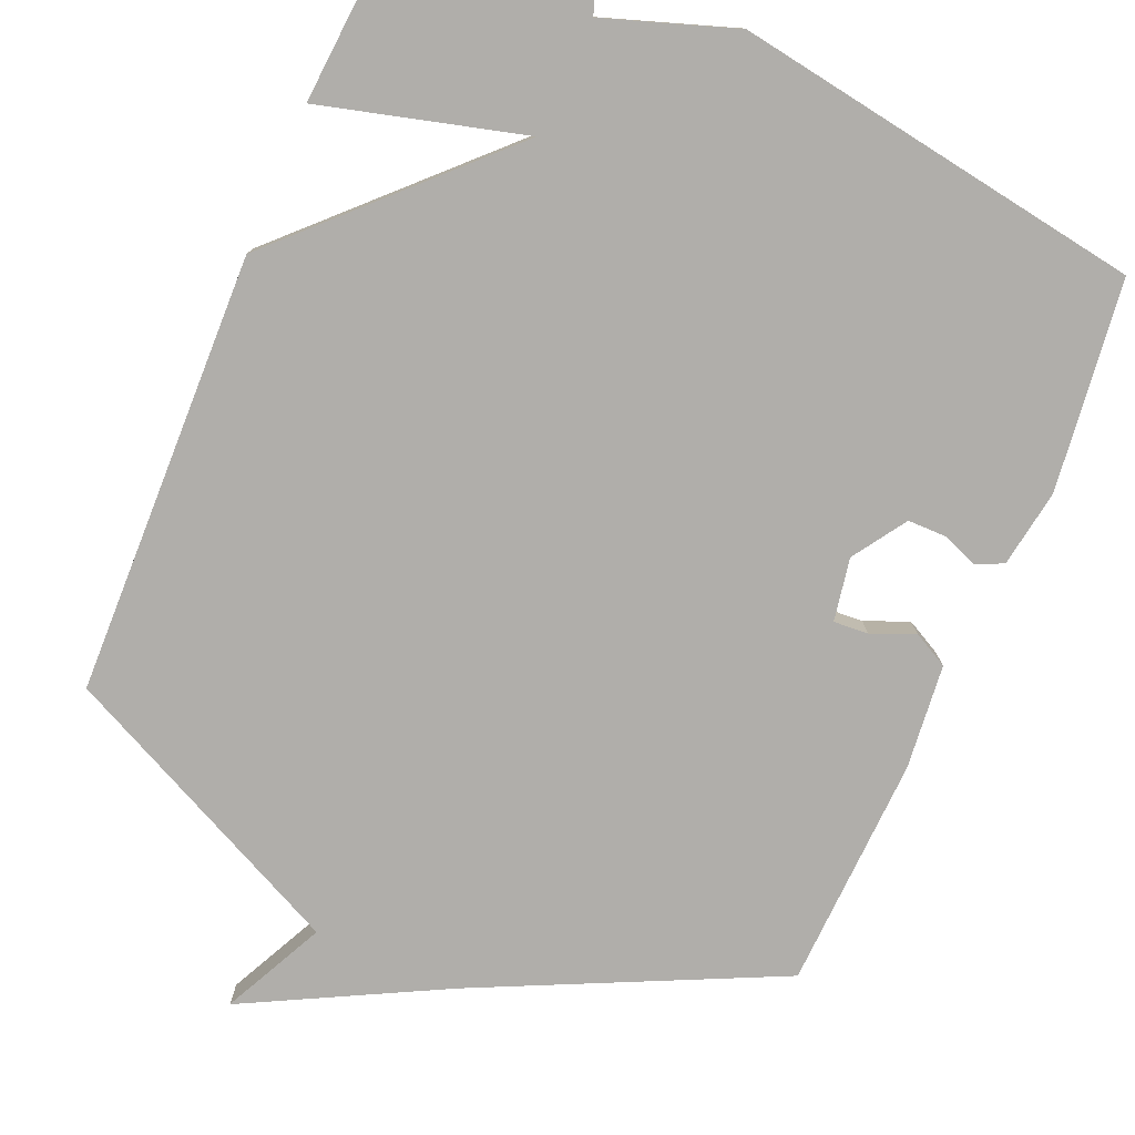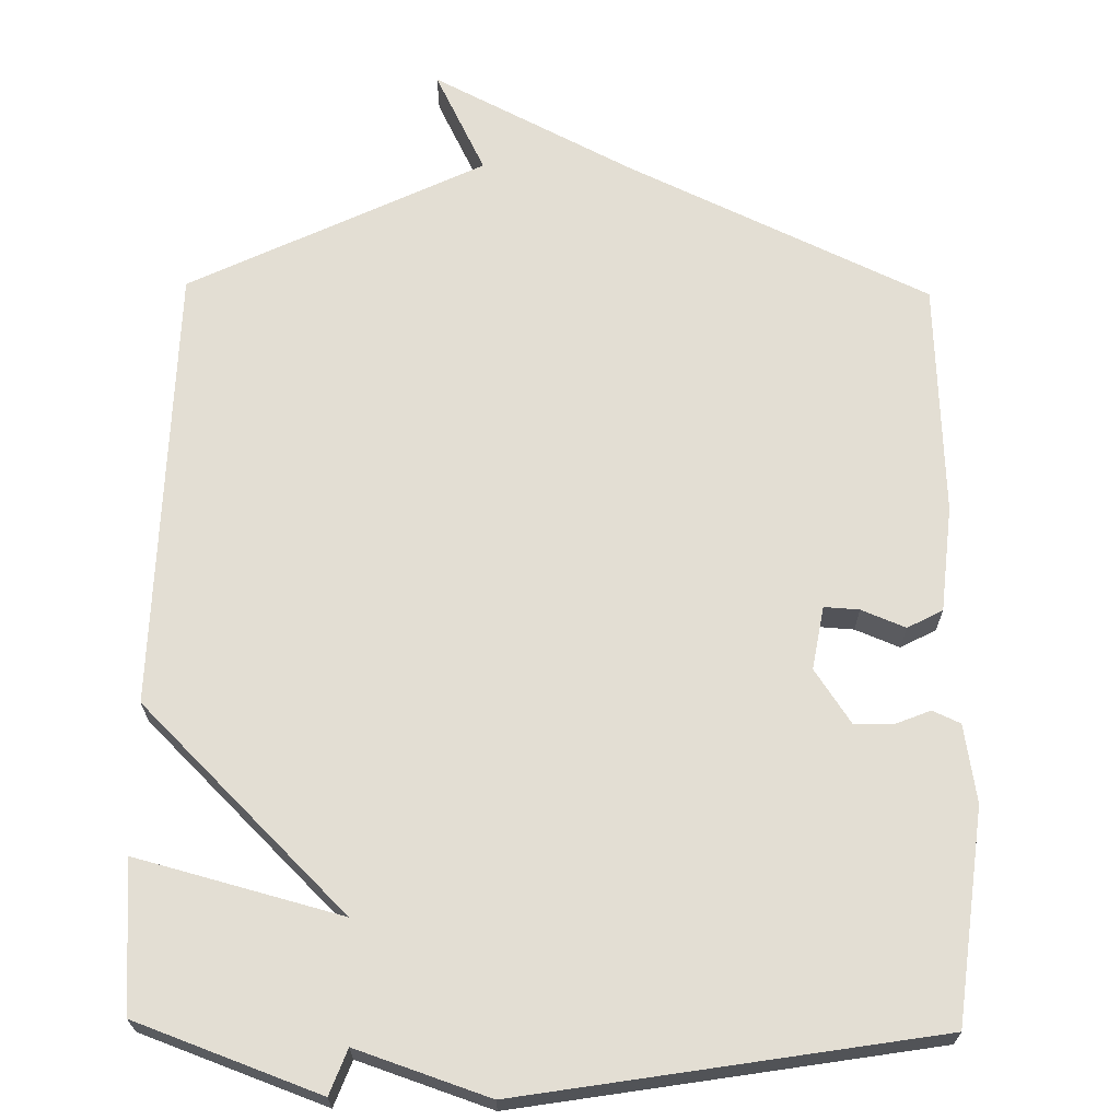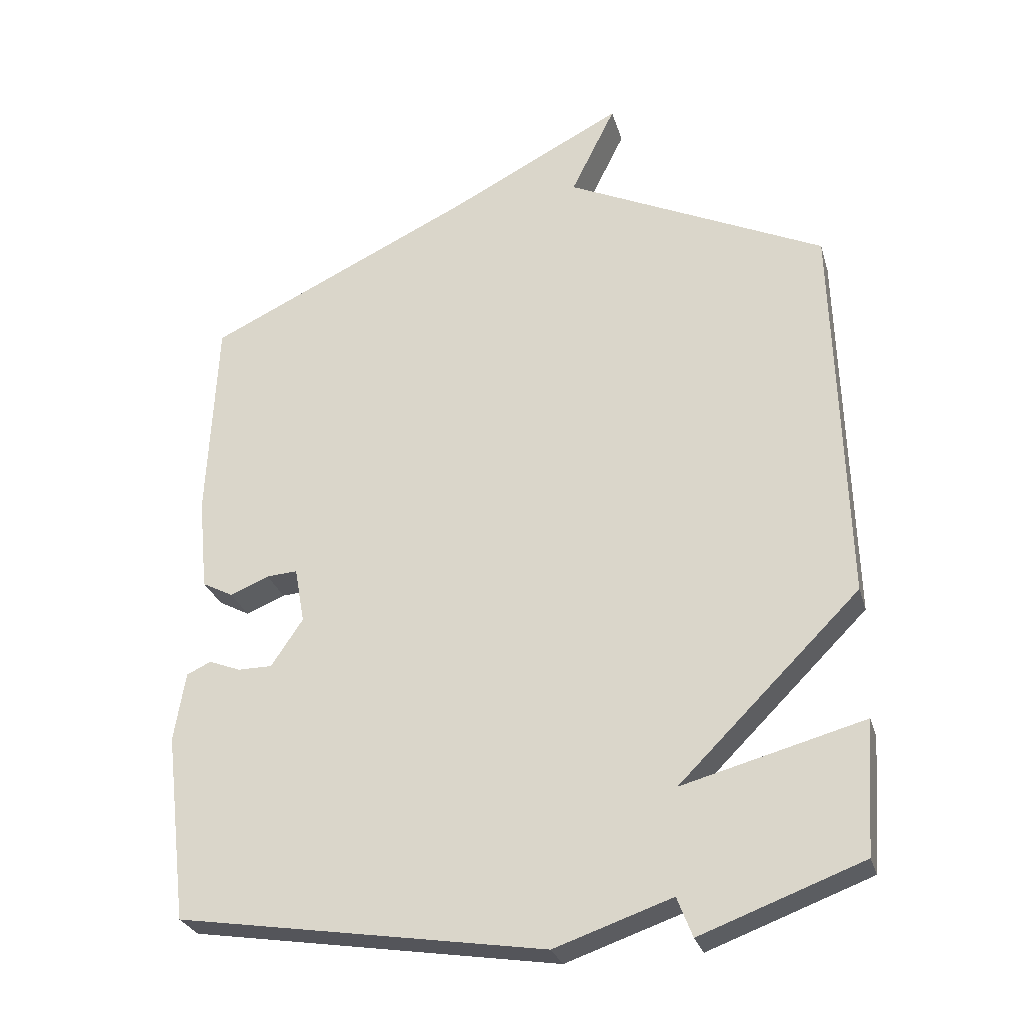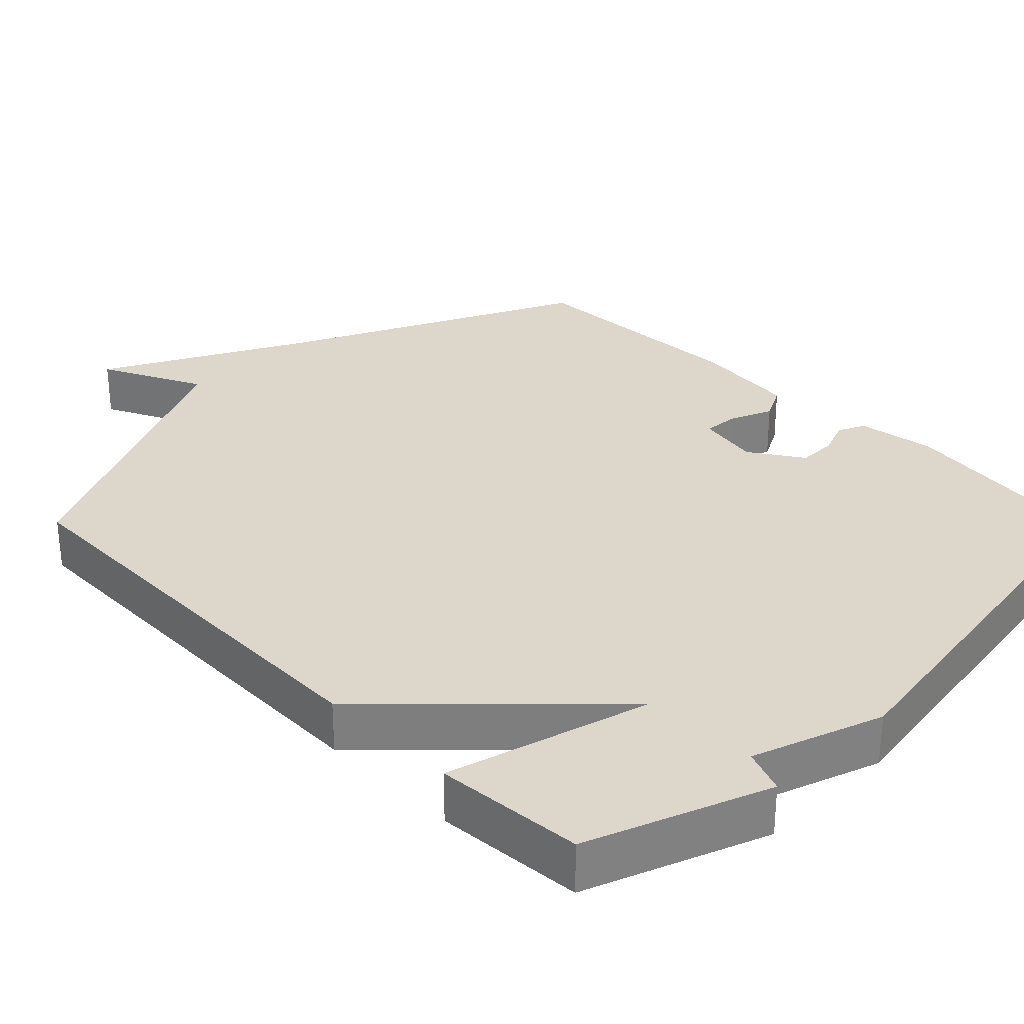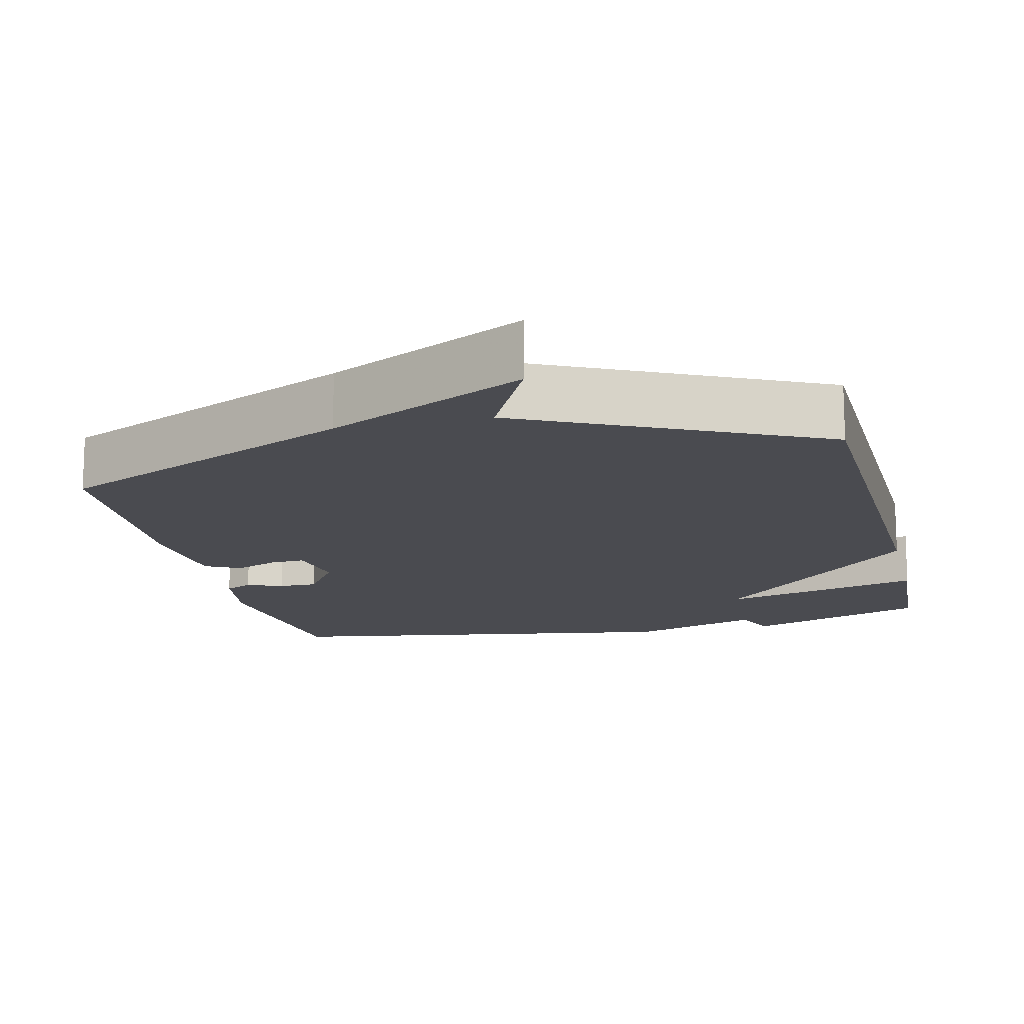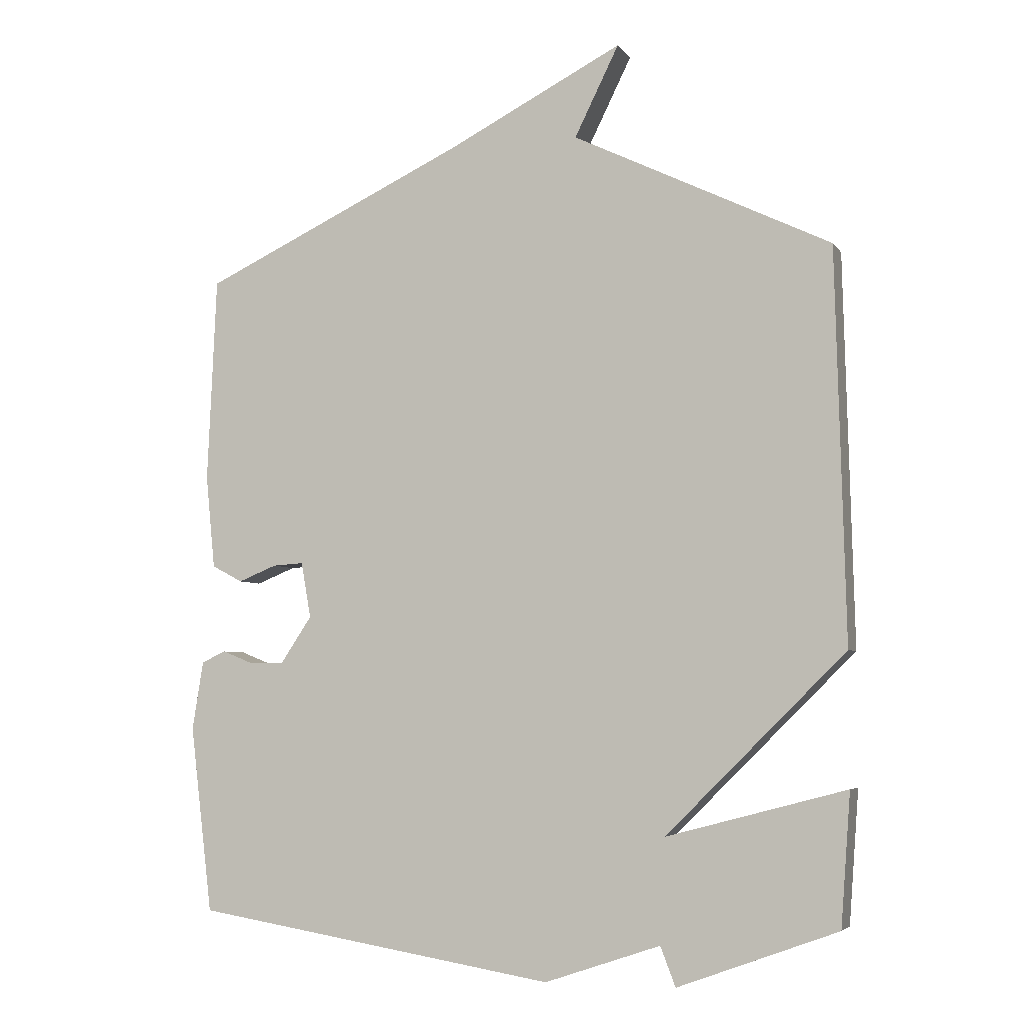
<metadata>
{"format":"obj","ext":"obj","renderer":"f3d","projection":"perspective","resolution":1024,"background":"white","views":[{"elev":-77.7,"azim":157.0,"up":"+Y"},{"elev":67.2,"azim":-179.1,"up":"+Y"},{"elev":-28.3,"azim":15.3,"up":"+Z"},{"elev":30.5,"azim":135.4,"up":"+Y"},{"elev":-14.5,"azim":13.4,"up":"+Y"},{"elev":-4.9,"azim":18.5,"up":"+Z"}]}
</metadata>
<code>
v 0.5 0.07 0.5
v 0.515 0.07 -0.098
v 0.24 0.07 -0.371
v 0.515 0.07 -0.298
v 0.5 0.07 -0.5
v 0.255 0.07 -0.59
v 0.232 0.07 -0.53
v 0.055 0.07 -0.59
v -0.5 0.07 -0.5
v -0.534 0.07 -0.215
v -0.517 0.07 -0.11
v -0.48 0.07 -0.093
v -0.432 0.07 -0.112
v -0.38 0.07 -0.112
v -0.332 0.07 -0.04
v -0.347 0.07 0.045
v -0.394 0.07 0.042
v -0.453 0.07 0.018
v -0.5 0.07 0.043
v -0.514 0.07 0.185
v -0.5 0.07 0.5
v -0.095 0.07 0.691
v 0.173 0.07 0.829
v 0.105 0.07 0.691
v 0.5 0 0.5
v 0.515 0 -0.098
v 0.24 0 -0.371
v 0.515 0 -0.298
v 0.5 0 -0.5
v 0.255 0 -0.59
v 0.232 0 -0.53
v 0.055 0 -0.59
v -0.5 0 -0.5
v -0.534 0 -0.215
v -0.517 0 -0.11
v -0.48 0 -0.093
v -0.432 0 -0.112
v -0.38 0 -0.112
v -0.332 0 -0.04
v -0.347 0 0.045
v -0.394 0 0.042
v -0.453 0 0.018
v -0.5 0 0.043
v -0.514 0 0.185
v -0.5 0 0.5
v -0.095 0 0.691
v 0.173 0 0.829
v 0.105 0 0.691
f 22 23 24
f 22 24 1
f 21 22 1
f 20 21 1
f 19 20 1
f 18 19 1
f 17 18 1
f 16 17 1
f 1 2 3
f 16 1 3
f 15 16 3
f 14 15 3
f 13 14 3
f 11 12 13
f 10 11 13
f 9 10 13
f 8 9 13
f 7 8 13
f 7 13 3
f 5 6 7
f 4 5 7
f 3 4 7
f 48 47 46
f 25 48 46
f 25 46 45
f 25 45 44
f 25 44 43
f 25 43 42
f 25 42 41
f 25 41 40
f 27 26 25
f 27 25 40
f 27 40 39
f 27 39 38
f 27 38 37
f 37 36 35
f 37 35 34
f 37 34 33
f 37 33 32
f 37 32 31
f 27 37 31
f 31 30 29
f 31 29 28
f 31 28 27
f 1 25 26 2
f 2 26 27 3
f 3 27 28 4
f 4 28 29 5
f 5 29 30 6
f 6 30 31 7
f 7 31 32 8
f 8 32 33 9
f 9 33 34 10
f 10 34 35 11
f 11 35 36 12
f 12 36 37 13
f 13 37 38 14
f 14 38 39 15
f 15 39 40 16
f 16 40 41 17
f 17 41 42 18
f 18 42 43 19
f 19 43 44 20
f 20 44 45 21
f 21 45 46 22
f 22 46 47 23
f 23 47 48 24
f 24 48 25 1

</code>
